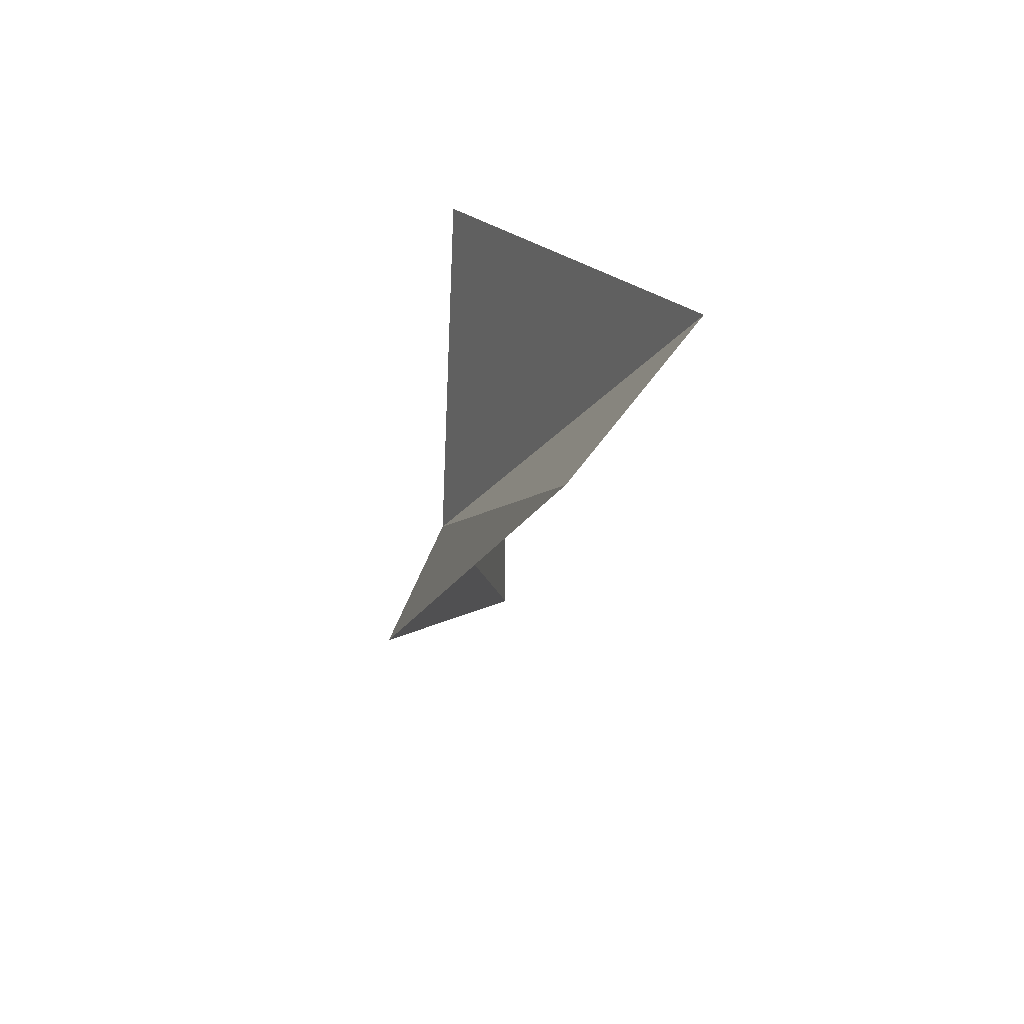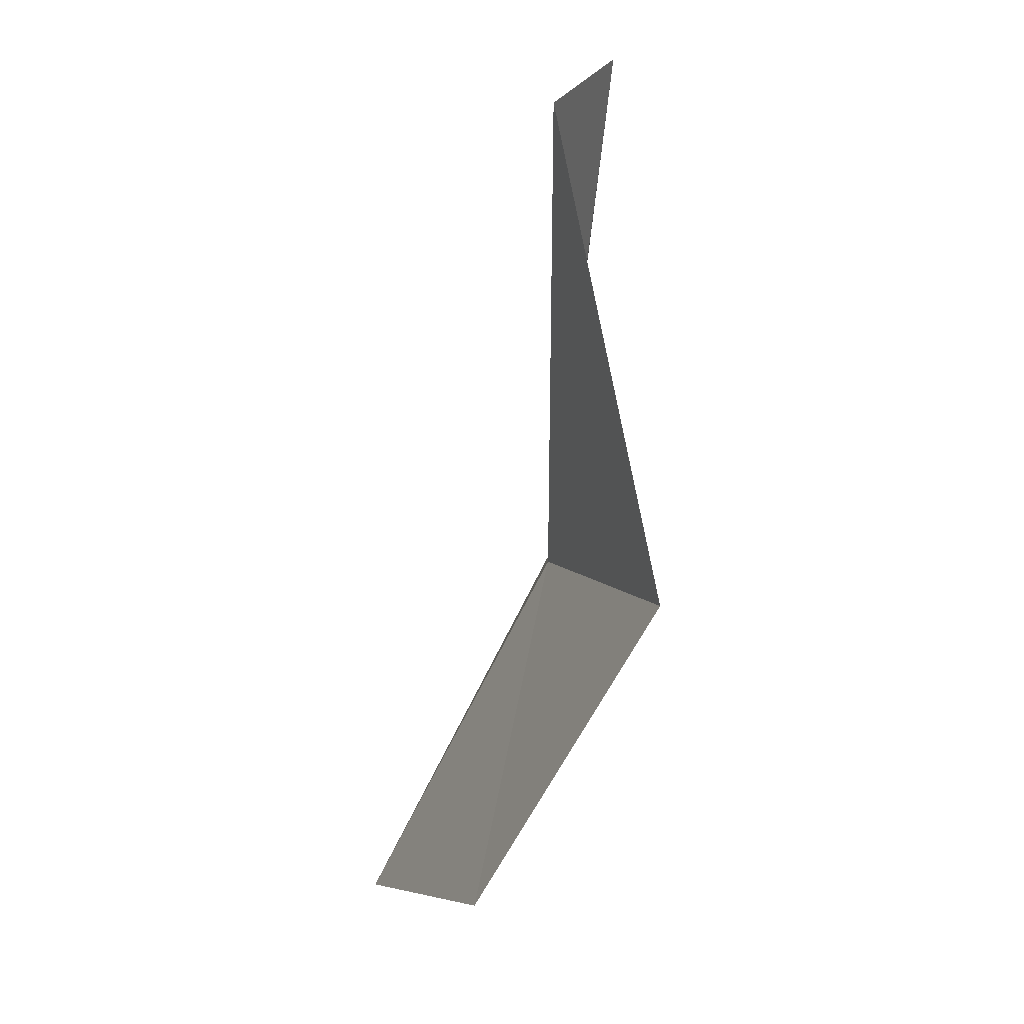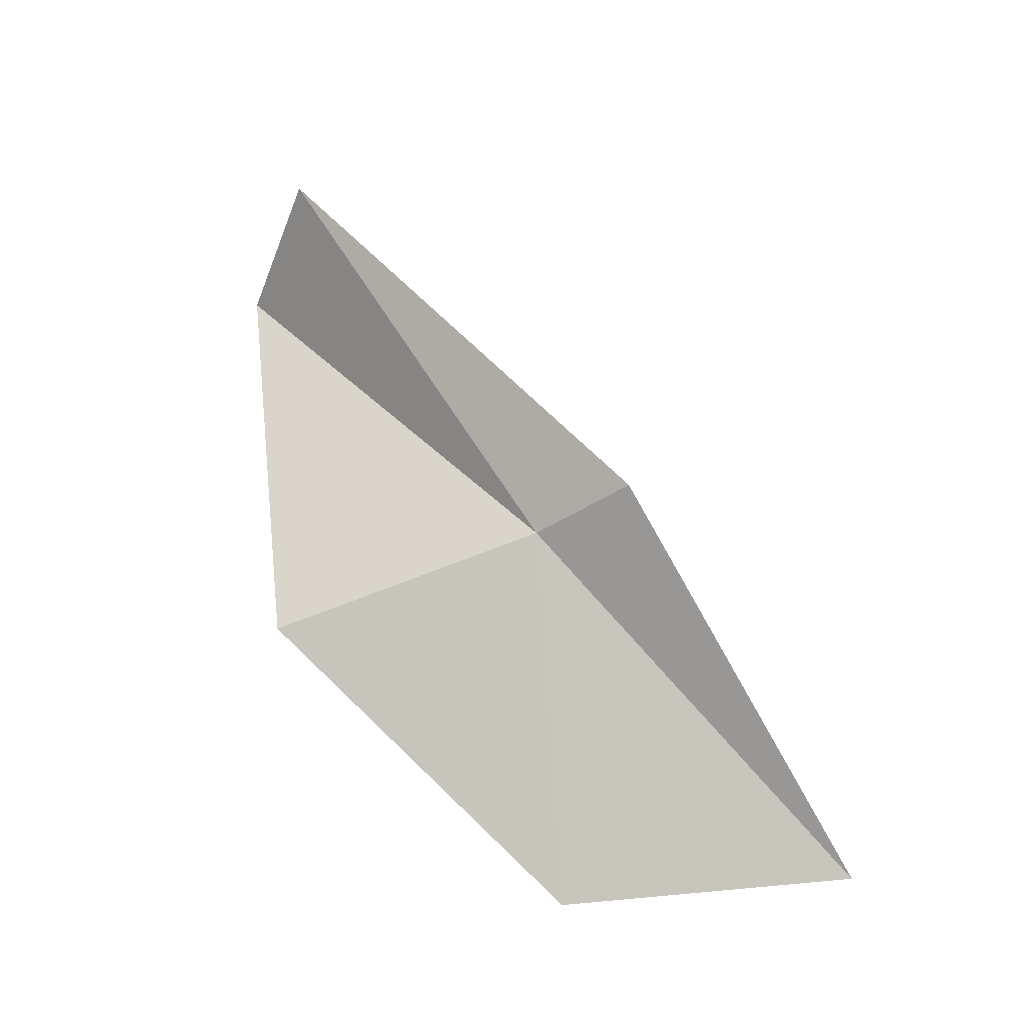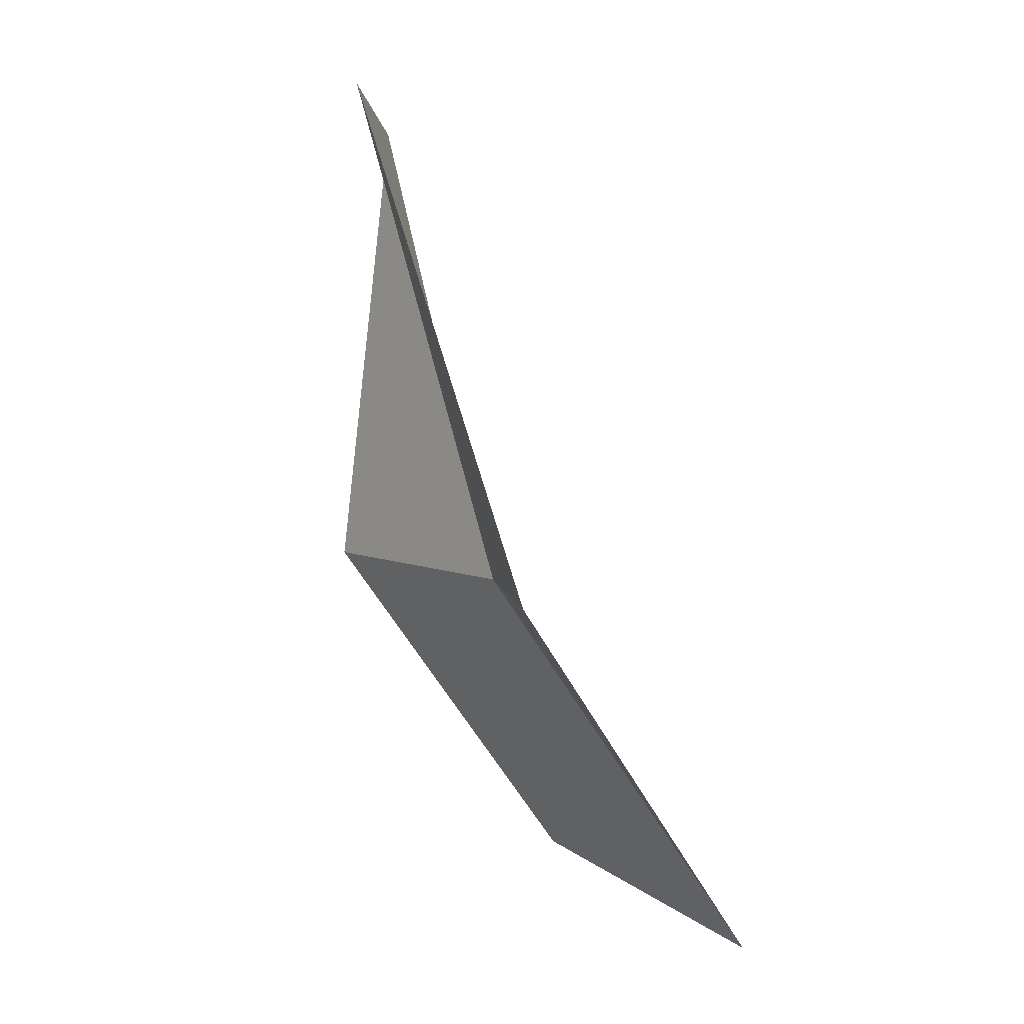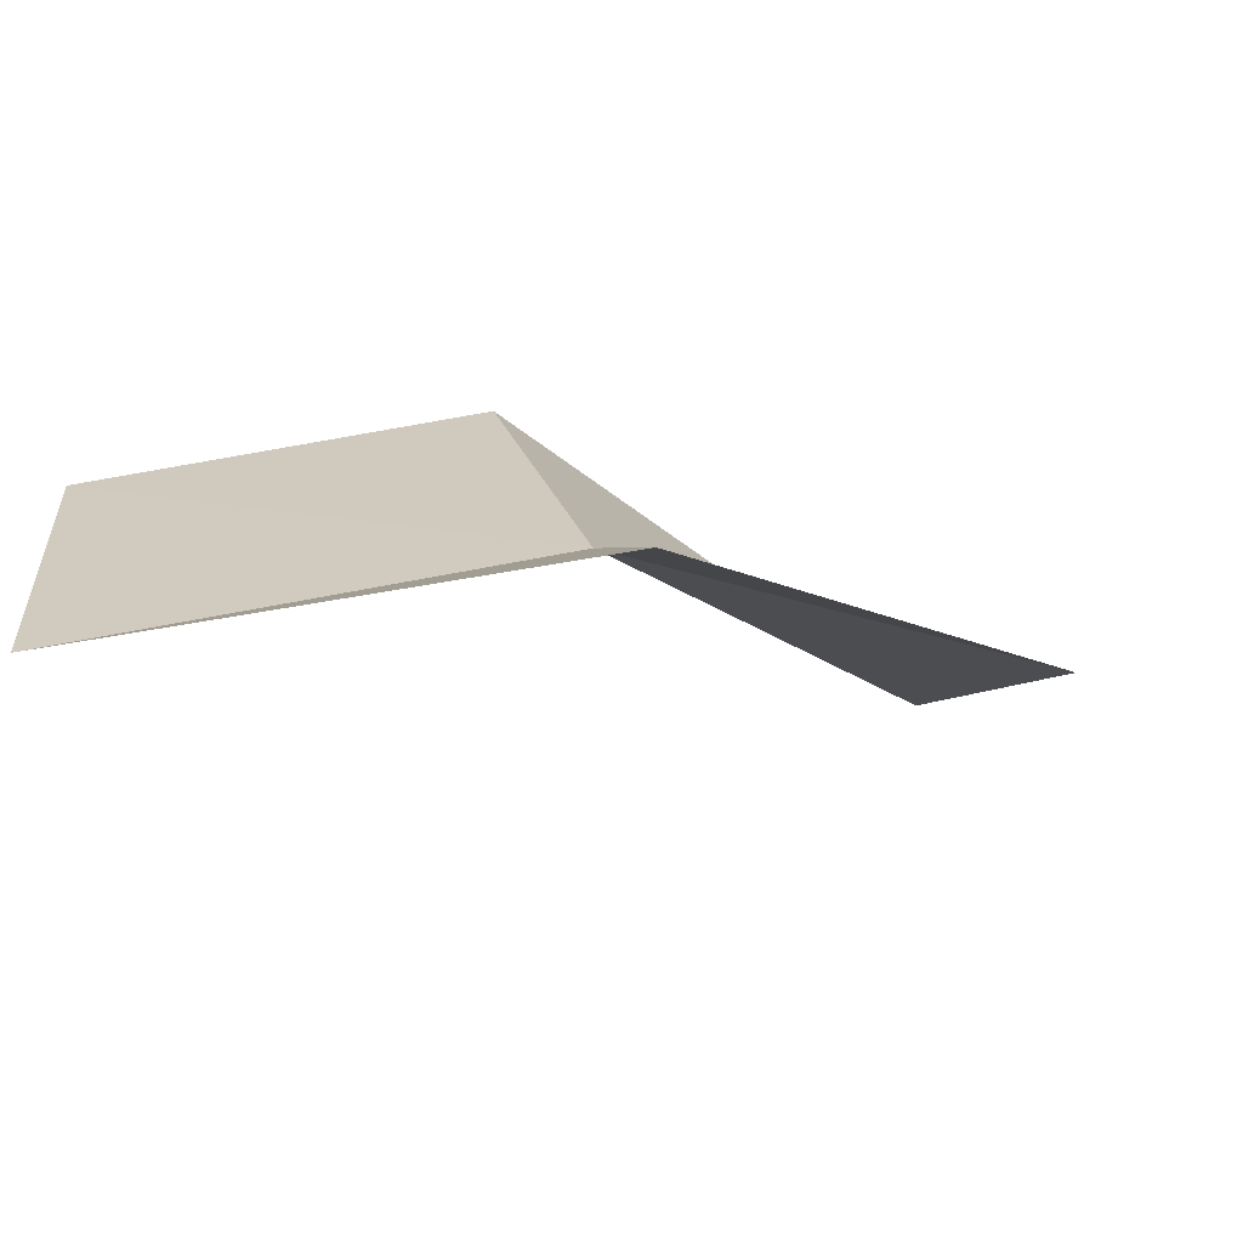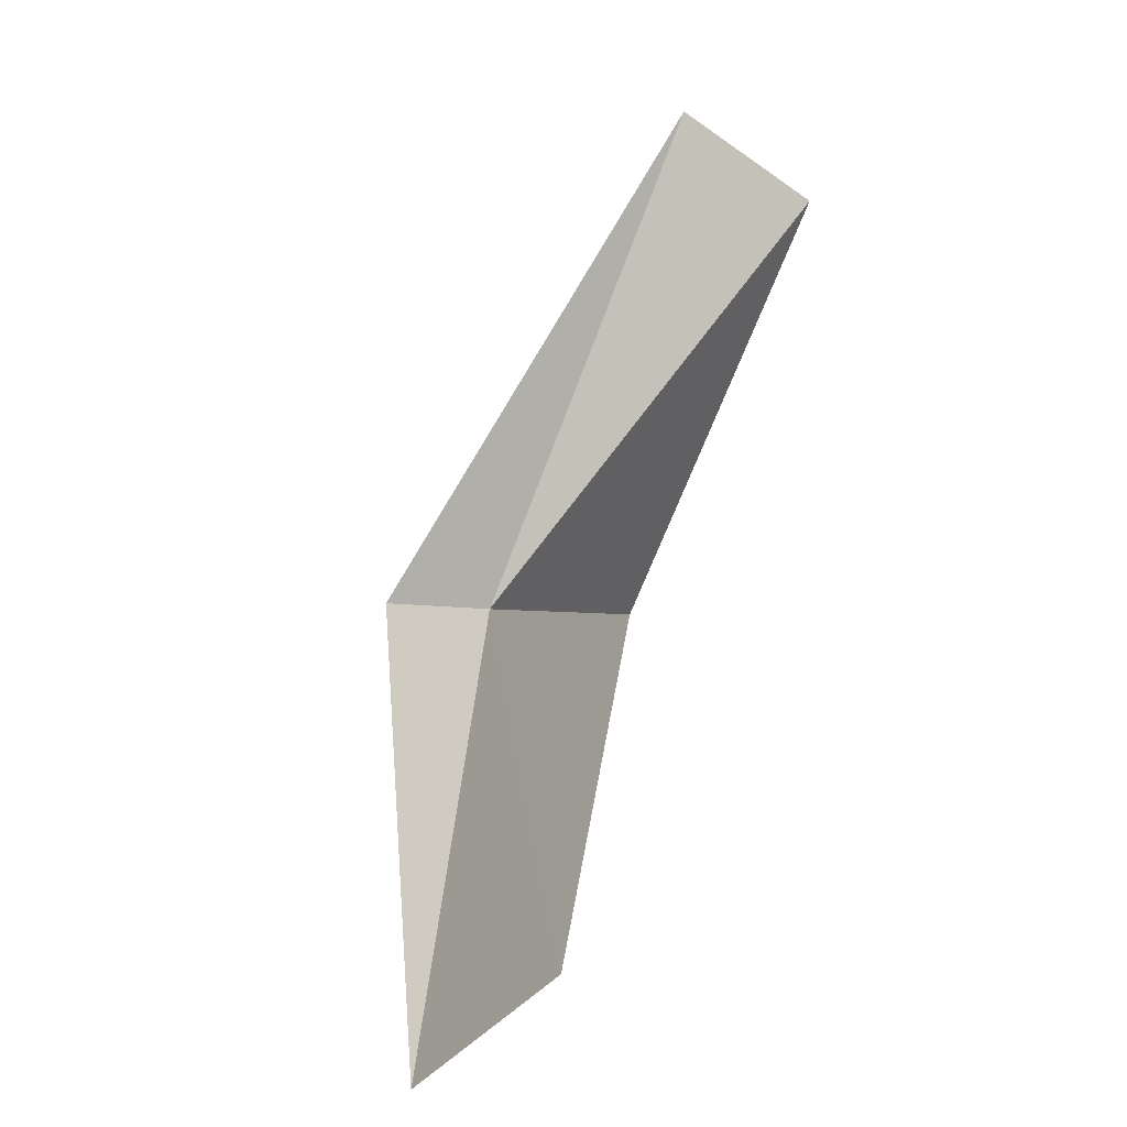
<metadata>
{"format":"obj","ext":"obj","renderer":"f3d","projection":"perspective","resolution":1024,"background":"white","views":[{"elev":29.4,"azim":-4.2,"up":"+Y"},{"elev":-10.0,"azim":155.1,"up":"+Z"},{"elev":-17.9,"azim":-78.4,"up":"+Z"},{"elev":26.4,"azim":-42.2,"up":"+Z"},{"elev":-67.7,"azim":-110.4,"up":"+Y"},{"elev":16.3,"azim":27.2,"up":"+Z"}]}
</metadata>
<code>
v -24.89 -1.517 41.53
v -24.29 -1.583 38.84
v -24.76 0.5312 40.93
v -23.61 1.218 44.19
v -24.29 -3.696 38.98
v -24.39 0.6099 44.87
v -25.28 -2.278 41.73
f 1 2 3
f 1 3 4
f 1 5 2
f 1 4 6
f 1 7 5
f 1 6 7

</code>
